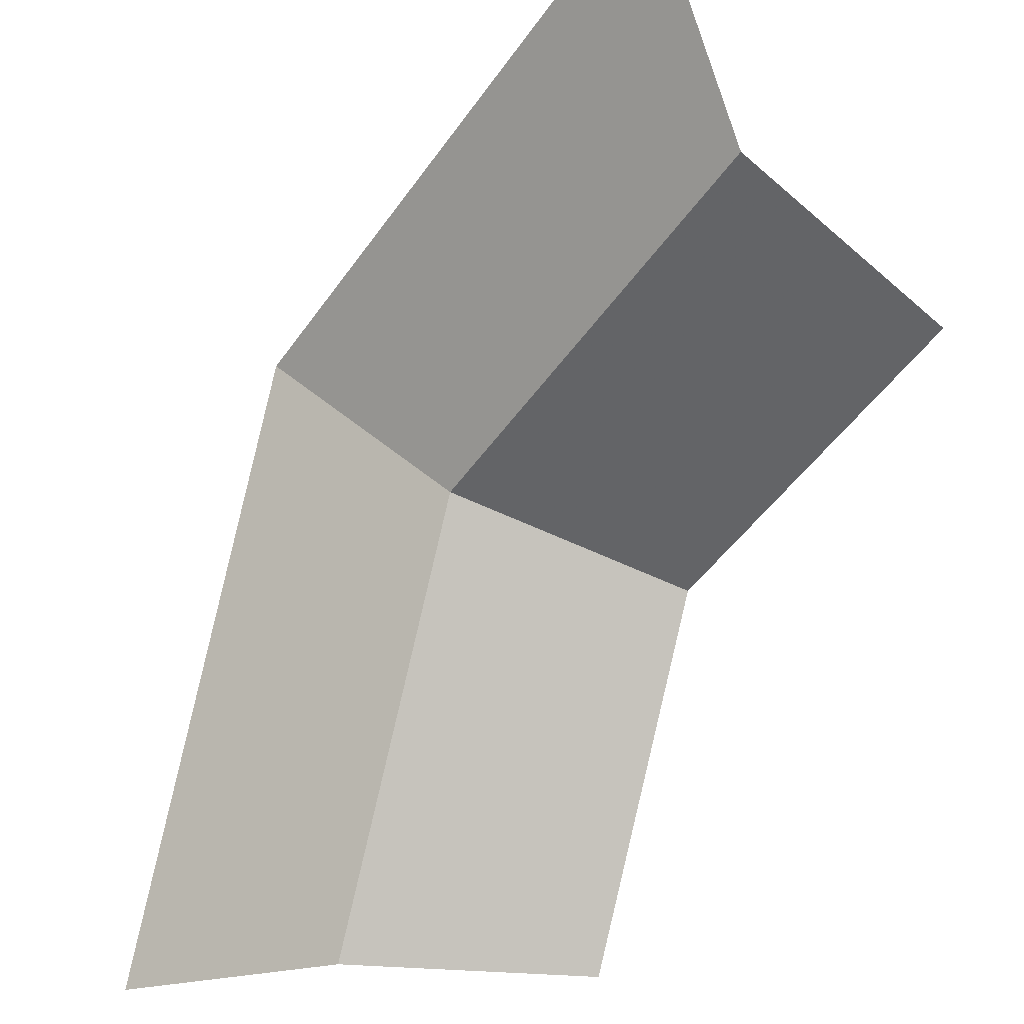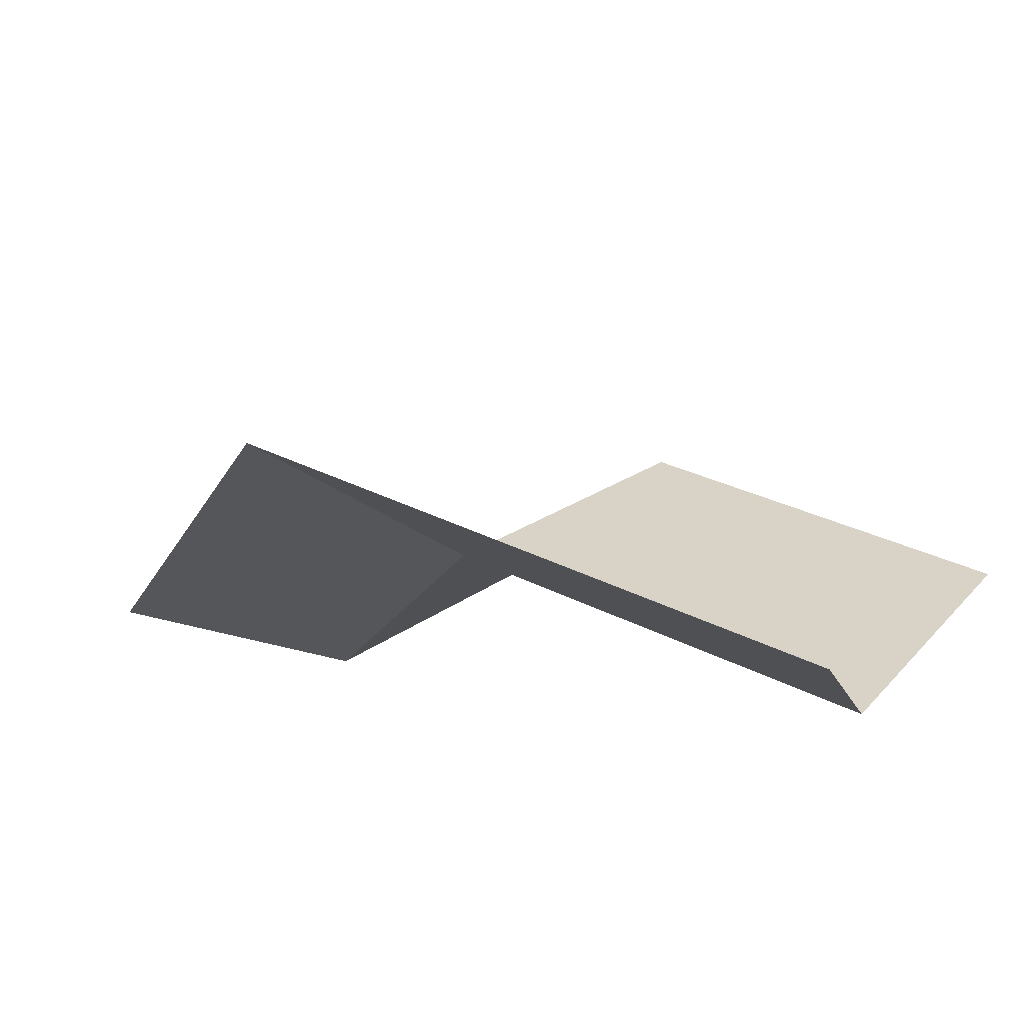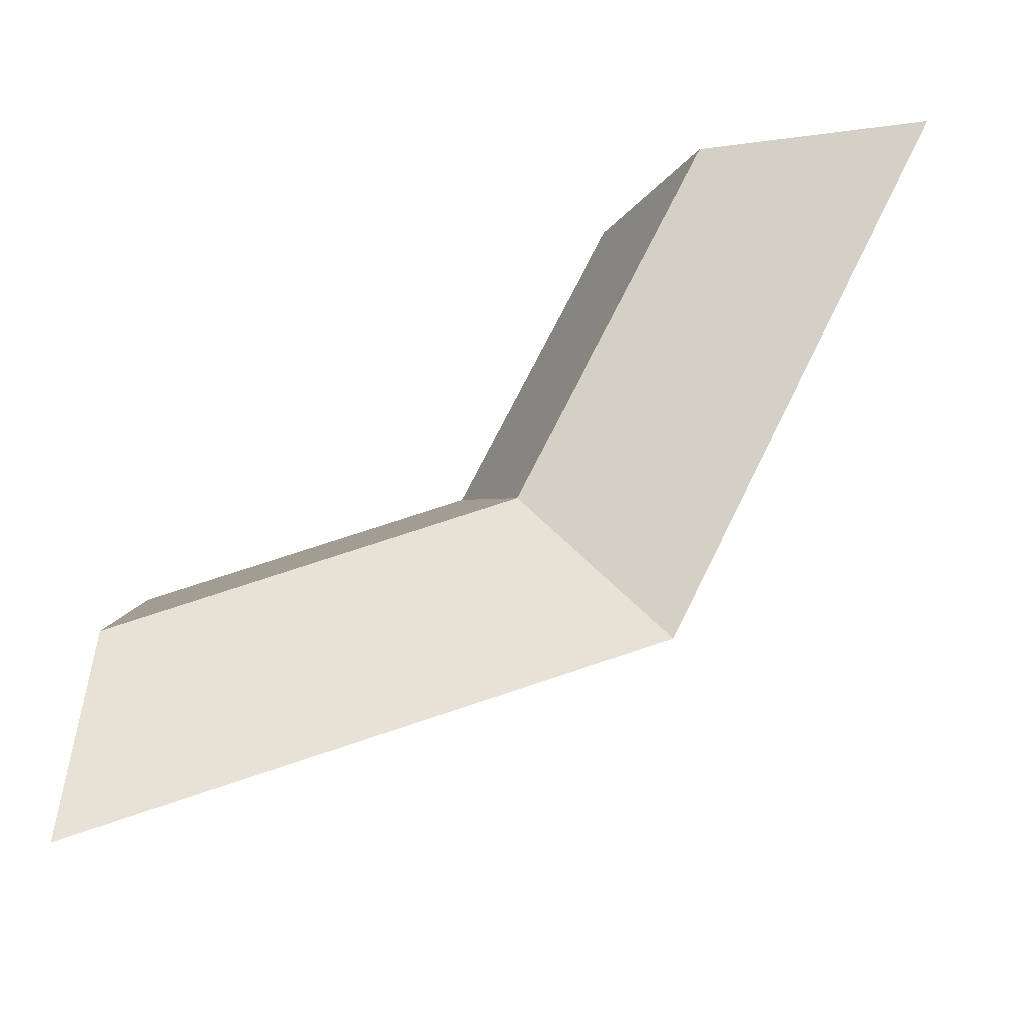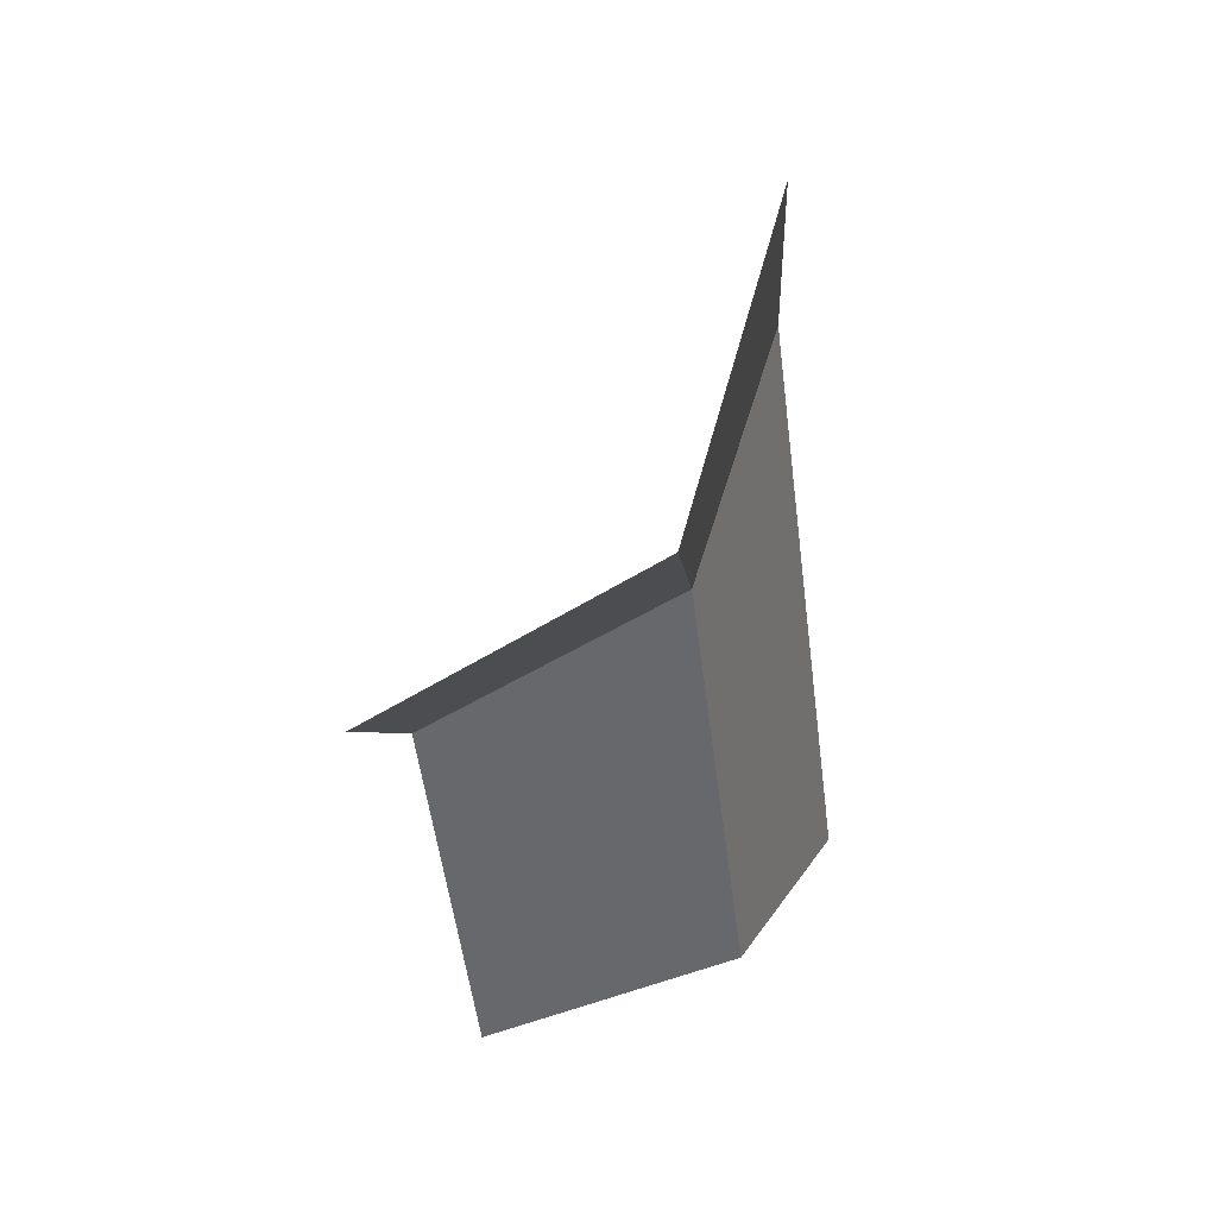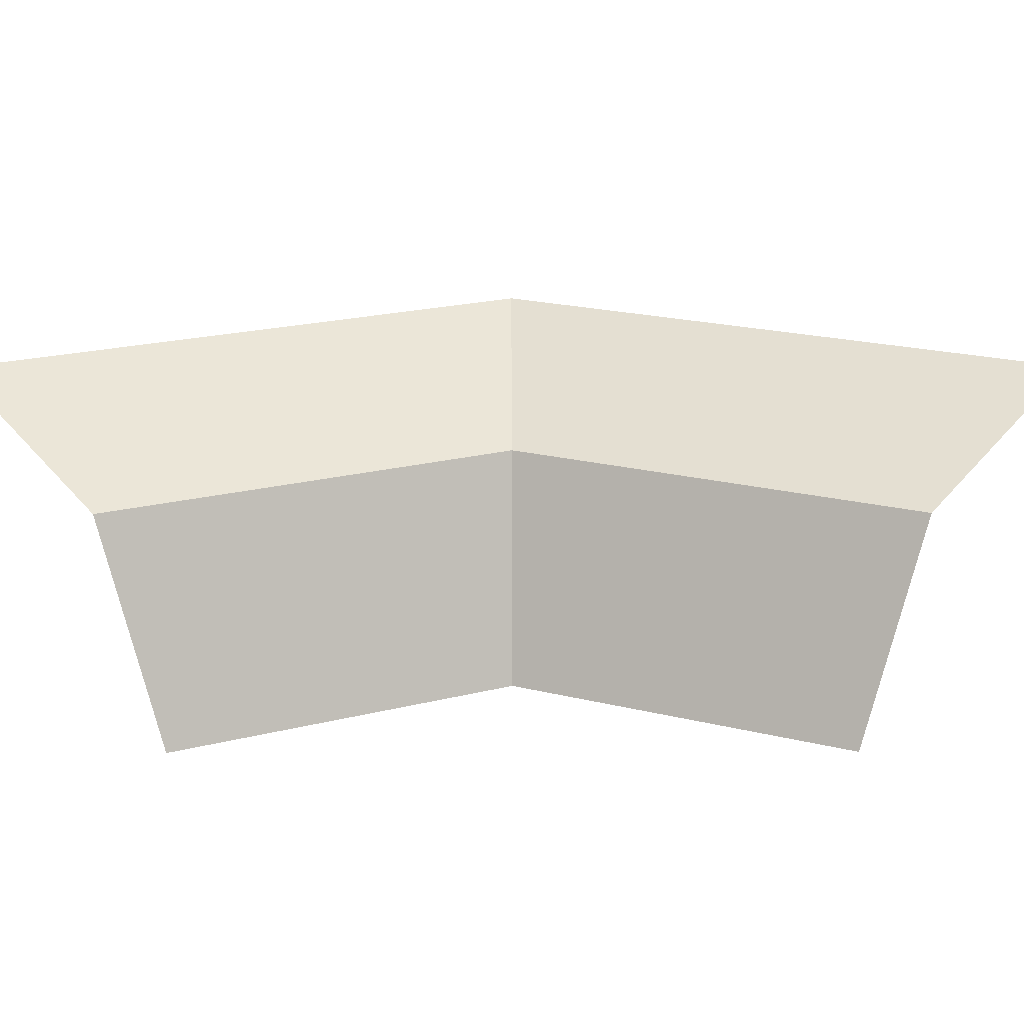
<metadata>
{"format":"obj","ext":"obj","renderer":"f3d","projection":"perspective","resolution":1024,"background":"white","views":[{"elev":-21.5,"azim":-126.8,"up":"+Z"},{"elev":59.3,"azim":-143.3,"up":"+Z"},{"elev":72.5,"azim":4.0,"up":"+Y"},{"elev":-70.3,"azim":97.3,"up":"+Z"},{"elev":23.0,"azim":-135.2,"up":"+Y"}]}
</metadata>
<code>
v 0.03 0 0
v 0.02122 0 0.02122
v 0.02535 0.01414 0.02535
v 0.03586 0.01414 0
v 0.03586 0.01414 0
v 0.02535 0.01414 0.02535
v 0.03535 0.02 0.03535
v 0.05 0.02 0
v 0.02122 0 0.02122
v 0 0 0.03
v 0 0.01414 0.03586
v 0.02535 0.01414 0.02535
v 0.02535 0.01414 0.02535
v 0 0.01414 0.03586
v 0 0.02 0.05
v 0.03535 0.02 0.03535
g mesh6964
f 1 2 3
f 3 4 1
f 5 6 7
f 7 8 5
f 9 10 11
f 11 12 9
f 13 14 15
f 15 16 13

</code>
